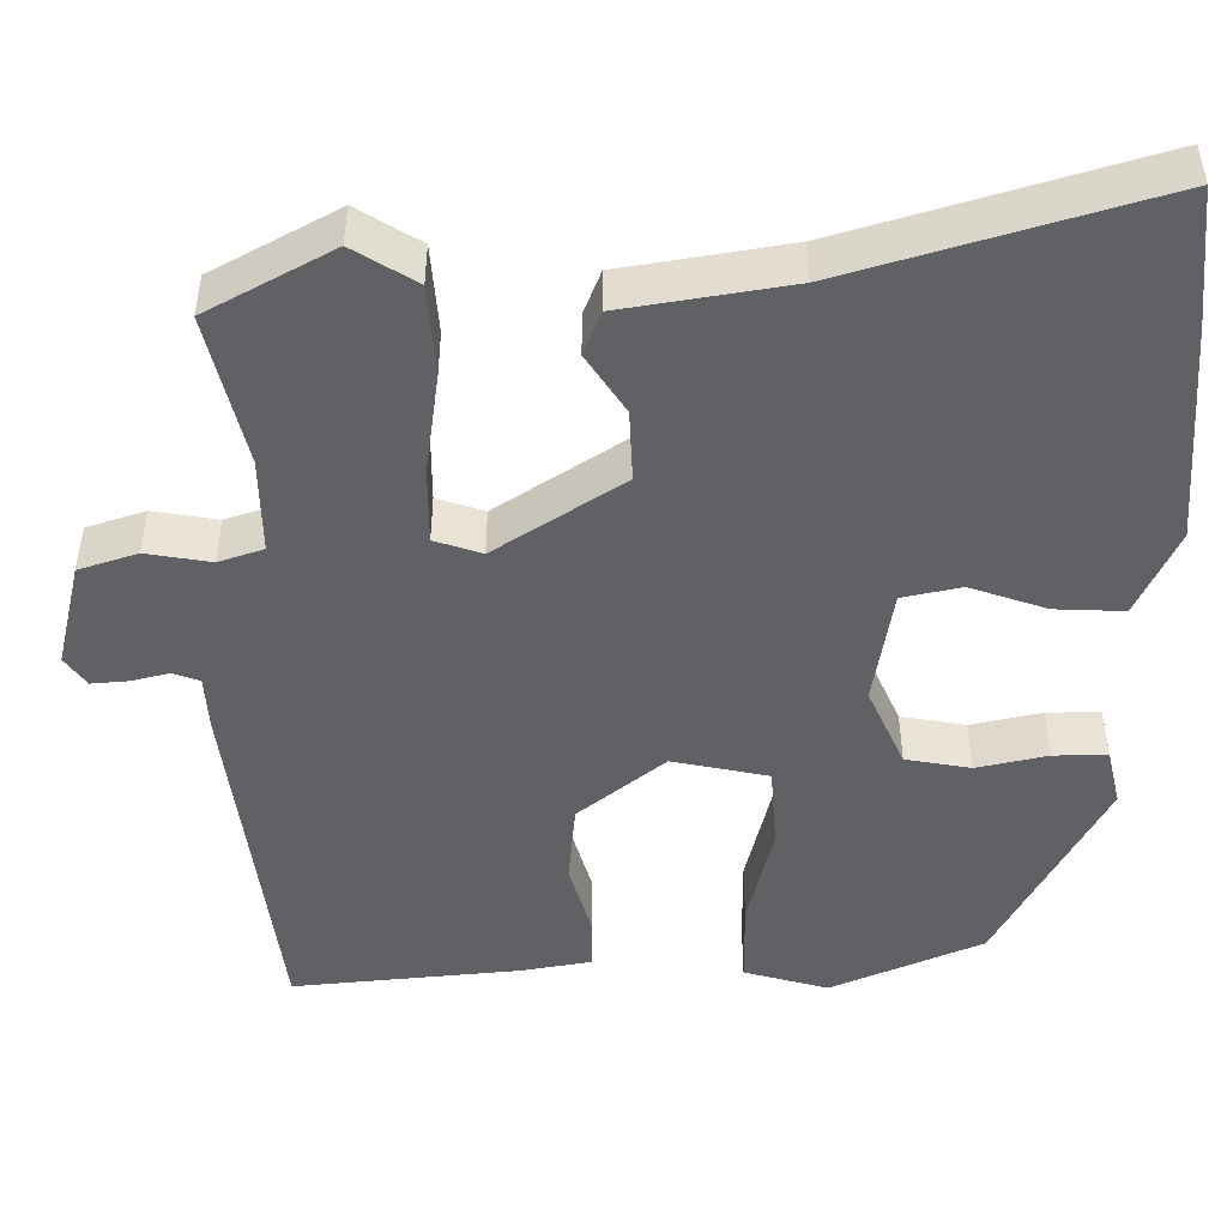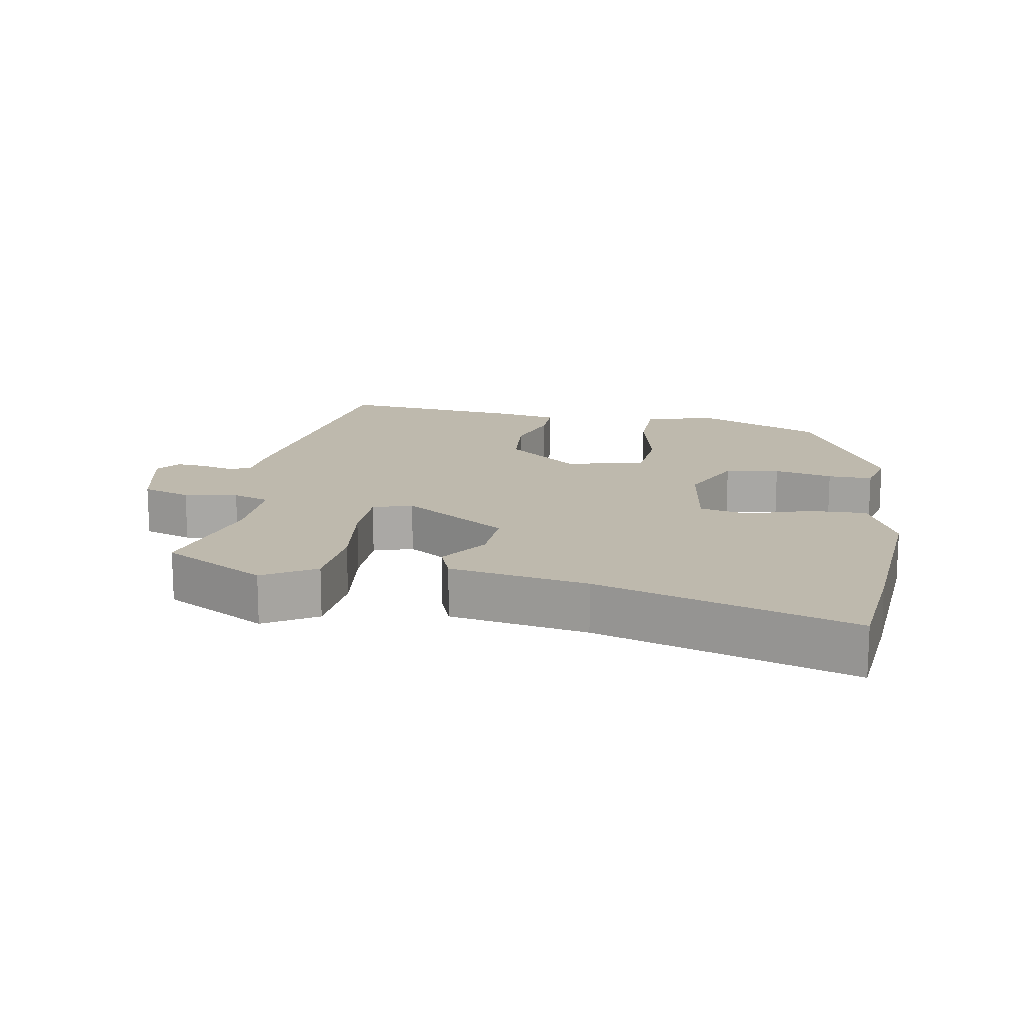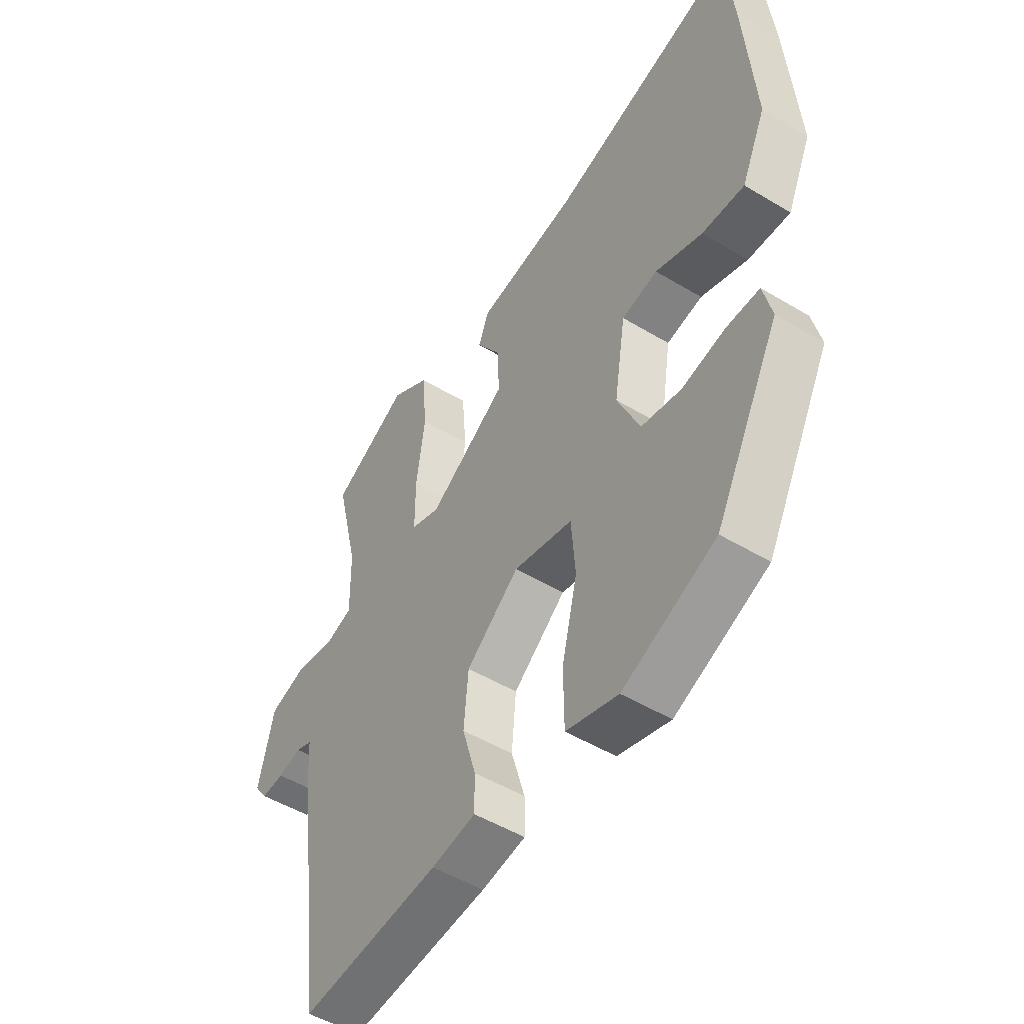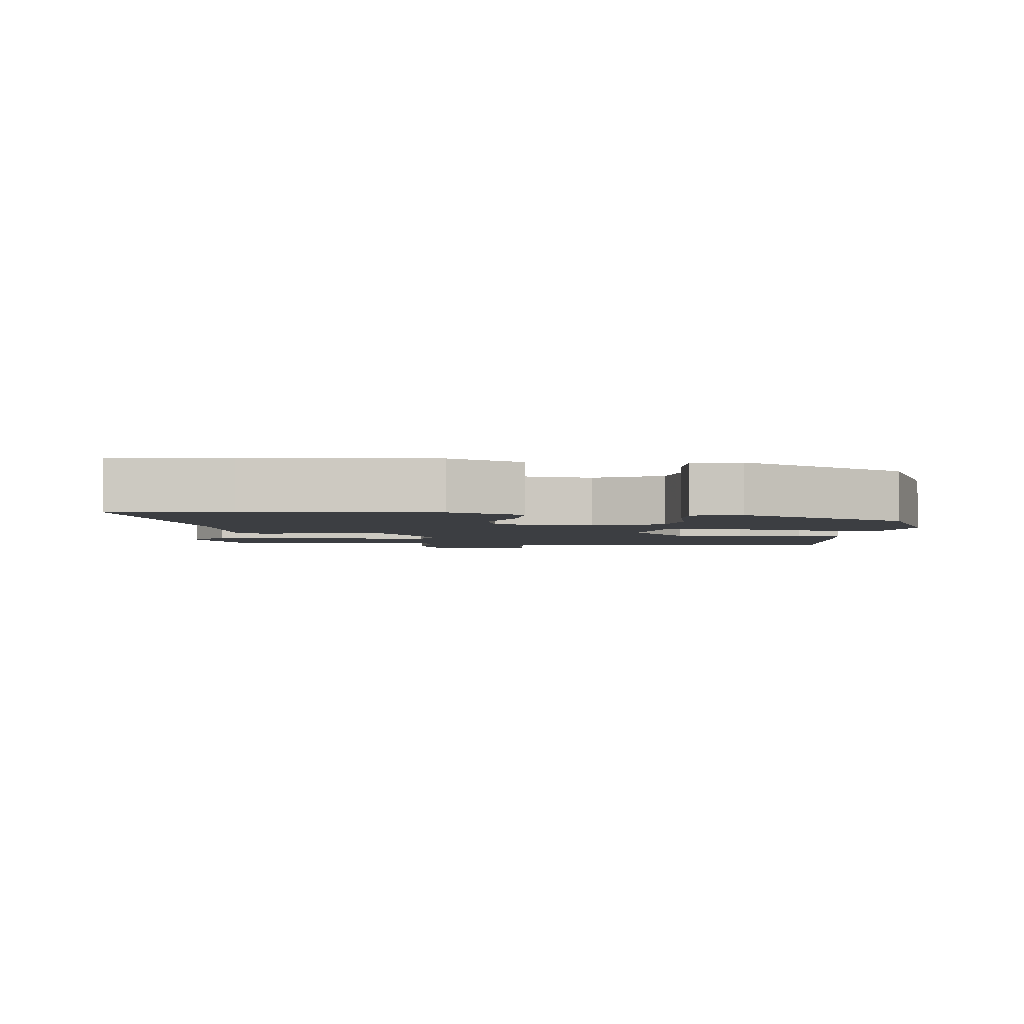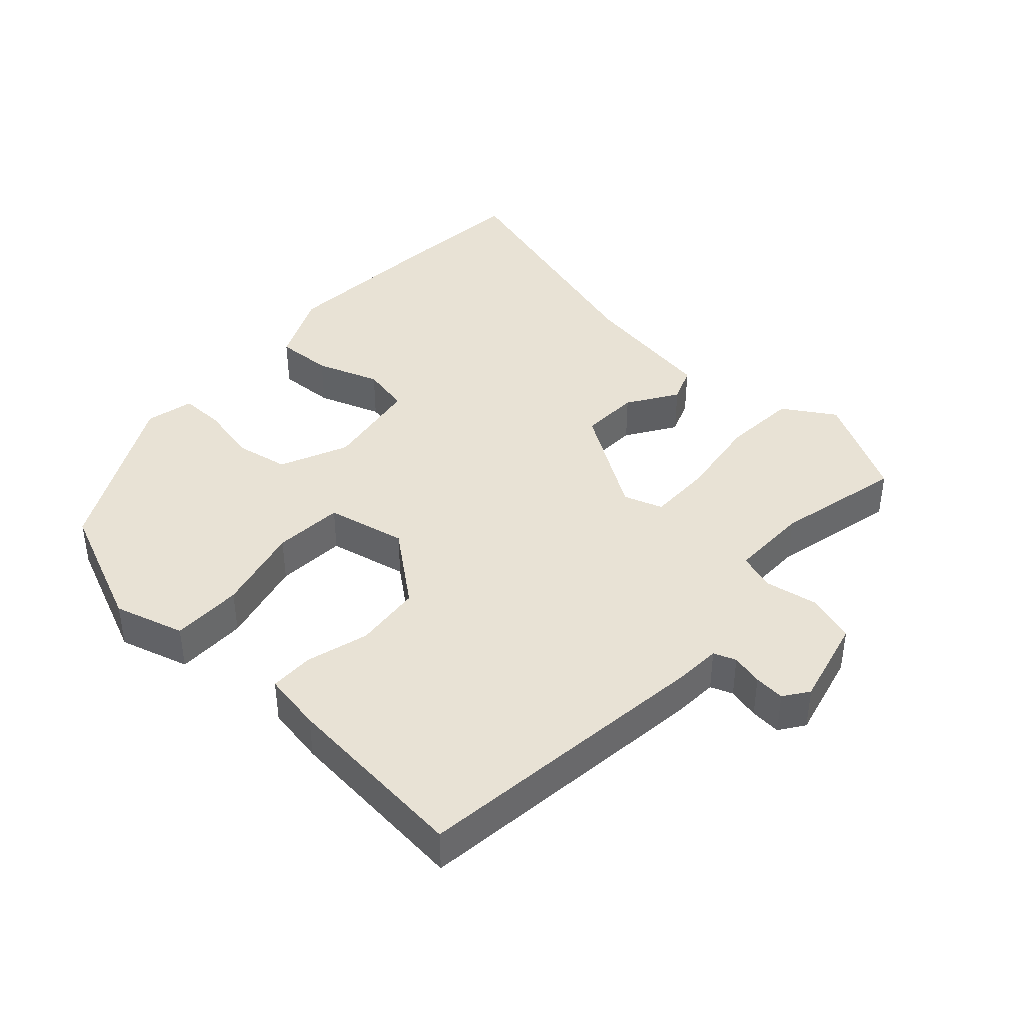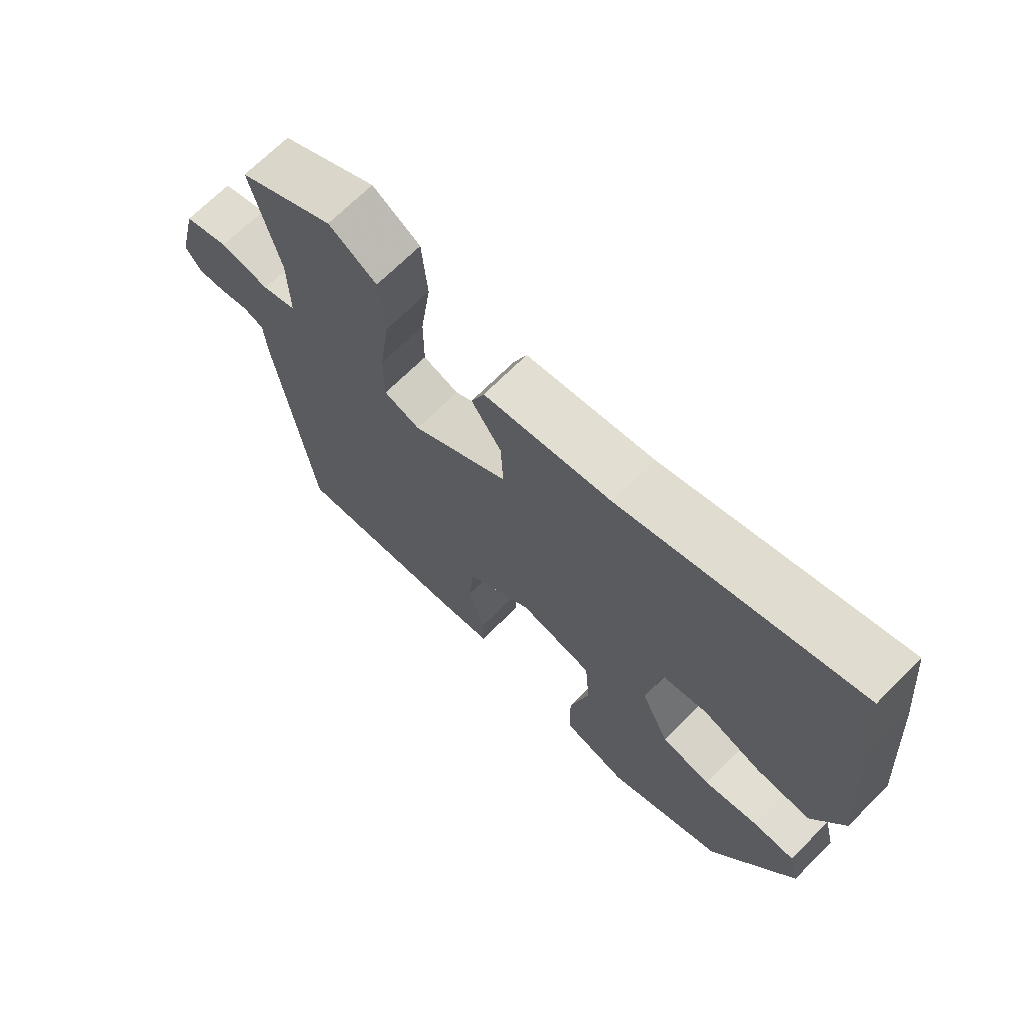
<metadata>
{"format":"obj","ext":"obj","renderer":"f3d","projection":"perspective","resolution":1024,"background":"white","views":[{"elev":42.1,"azim":0.0,"up":"+Z"},{"elev":15.3,"azim":10.3,"up":"+Y"},{"elev":-49.9,"azim":56.4,"up":"+Z"},{"elev":-3.2,"azim":84.6,"up":"+Y"},{"elev":40.8,"azim":-138.1,"up":"+Y"},{"elev":69.7,"azim":45.1,"up":"+Z"}]}
</metadata>
<code>
v 0.488 0.07 0.62
v 0.505 0.07 0.45
v 0.525 0.07 0.178
v 0.476 0.07 0.07
v 0.391 0.07 0.073
v 0.297 0.07 0.105
v 0.225 0.07 0.089
v 0.202 0.07 -0.056
v 0.247 0.07 -0.156
v 0.327 0.07 -0.17
v 0.414 0.07 -0.15
v 0.48 0.07 -0.149
v 0.497 0.07 -0.22
v 0.367 0.07 -0.468
v 0.181 0.07 -0.55
v 0.077 0.07 -0.521
v 0.076 0.07 -0.416
v 0.107 0.07 -0.286
v 0.099 0.07 -0.183
v -0.019 0.07 -0.159
v -0.125 0.07 -0.245
v -0.134 0.07 -0.345
v -0.107 0.07 -0.437
v -0.107 0.07 -0.502
v -0.195 0.07 -0.518
v -0.474 0.07 -0.547
v -0.532 0.07 -0.1
v -0.536 0.07 -0.034
v -0.569 0.07 -0.022
v -0.616 0.07 -0.034
v -0.661 0.07 -0.038
v -0.687 0.07 -0.002
v -0.656 0.07 0.129
v -0.584 0.07 0.153
v -0.505 0.07 0.14
v -0.45 0.07 0.159
v -0.452 0.07 0.277
v -0.497 0.07 0.464
v -0.344 0.07 0.549
v -0.267 0.07 0.502
v -0.258 0.07 0.392
v -0.275 0.07 0.266
v -0.275 0.07 0.171
v -0.217 0.07 0.152
v -0.061 0.07 0.255
v -0.065 0.07 0.343
v -0.113 0.07 0.416
v -0.092 0.07 0.47
v 0.112 0.07 0.505
v 0.488 0 0.62
v 0.505 0 0.45
v 0.525 0 0.178
v 0.476 0 0.07
v 0.391 0 0.073
v 0.297 0 0.105
v 0.225 0 0.089
v 0.202 0 -0.056
v 0.247 0 -0.156
v 0.327 0 -0.17
v 0.414 0 -0.15
v 0.48 0 -0.149
v 0.497 0 -0.22
v 0.367 0 -0.468
v 0.181 0 -0.55
v 0.077 0 -0.521
v 0.076 0 -0.416
v 0.107 0 -0.286
v 0.099 0 -0.183
v -0.019 0 -0.159
v -0.125 0 -0.245
v -0.134 0 -0.345
v -0.107 0 -0.437
v -0.107 0 -0.502
v -0.195 0 -0.518
v -0.474 0 -0.547
v -0.532 0 -0.1
v -0.536 0 -0.034
v -0.569 0 -0.022
v -0.616 0 -0.034
v -0.661 0 -0.038
v -0.687 0 -0.002
v -0.656 0 0.129
v -0.584 0 0.153
v -0.505 0 0.14
v -0.45 0 0.159
v -0.452 0 0.277
v -0.497 0 0.464
v -0.344 0 0.549
v -0.267 0 0.502
v -0.258 0 0.392
v -0.275 0 0.266
v -0.275 0 0.171
v -0.217 0 0.152
v -0.061 0 0.255
v -0.065 0 0.343
v -0.113 0 0.416
v -0.092 0 0.47
v 0.112 0 0.505
f 46 47 48 49
f 4 5 6
f 3 4 6
f 2 3 6
f 1 2 6
f 49 1 6
f 46 49 6
f 45 46 6
f 44 45 6 7
f 40 41 42
f 39 40 42
f 38 39 42
f 37 38 42
f 36 37 42 43
f 35 36 43 44
f 33 34 35
f 32 33 35
f 31 32 35
f 30 31 35
f 29 30 35
f 44 7 8
f 35 44 8
f 29 35 8
f 28 29 8
f 26 27 28
f 25 26 28
f 24 25 28
f 23 24 28
f 22 23 28
f 16 17 18
f 15 16 18
f 14 15 18
f 13 14 18
f 12 13 18
f 11 12 18
f 10 11 18
f 9 10 18 19
f 8 9 19 20
f 21 22 28
f 20 21 28
f 8 20 28
f 98 97 96 95
f 55 54 53
f 55 53 52
f 55 52 51
f 55 51 50
f 55 50 98
f 55 98 95
f 55 95 94
f 56 55 94 93
f 91 90 89
f 91 89 88
f 91 88 87
f 91 87 86
f 92 91 86 85
f 93 92 85 84
f 84 83 82
f 84 82 81
f 84 81 80
f 84 80 79
f 84 79 78
f 57 56 93
f 57 93 84
f 57 84 78
f 57 78 77
f 77 76 75
f 77 75 74
f 77 74 73
f 77 73 72
f 77 72 71
f 67 66 65
f 67 65 64
f 67 64 63
f 67 63 62
f 67 62 61
f 67 61 60
f 67 60 59
f 68 67 59 58
f 69 68 58 57
f 77 71 70
f 77 70 69
f 77 69 57
f 1 50 51 2
f 2 51 52 3
f 3 52 53 4
f 4 53 54 5
f 5 54 55 6
f 6 55 56 7
f 7 56 57 8
f 8 57 58 9
f 9 58 59 10
f 10 59 60 11
f 11 60 61 12
f 12 61 62 13
f 13 62 63 14
f 14 63 64 15
f 15 64 65 16
f 16 65 66 17
f 17 66 67 18
f 18 67 68 19
f 19 68 69 20
f 20 69 70 21
f 21 70 71 22
f 22 71 72 23
f 23 72 73 24
f 24 73 74 25
f 25 74 75 26
f 26 75 76 27
f 27 76 77 28
f 28 77 78 29
f 29 78 79 30
f 30 79 80 31
f 31 80 81 32
f 32 81 82 33
f 33 82 83 34
f 34 83 84 35
f 35 84 85 36
f 36 85 86 37
f 37 86 87 38
f 38 87 88 39
f 39 88 89 40
f 40 89 90 41
f 41 90 91 42
f 42 91 92 43
f 43 92 93 44
f 44 93 94 45
f 45 94 95 46
f 46 95 96 47
f 47 96 97 48
f 48 97 98 49
f 49 98 50 1

</code>
